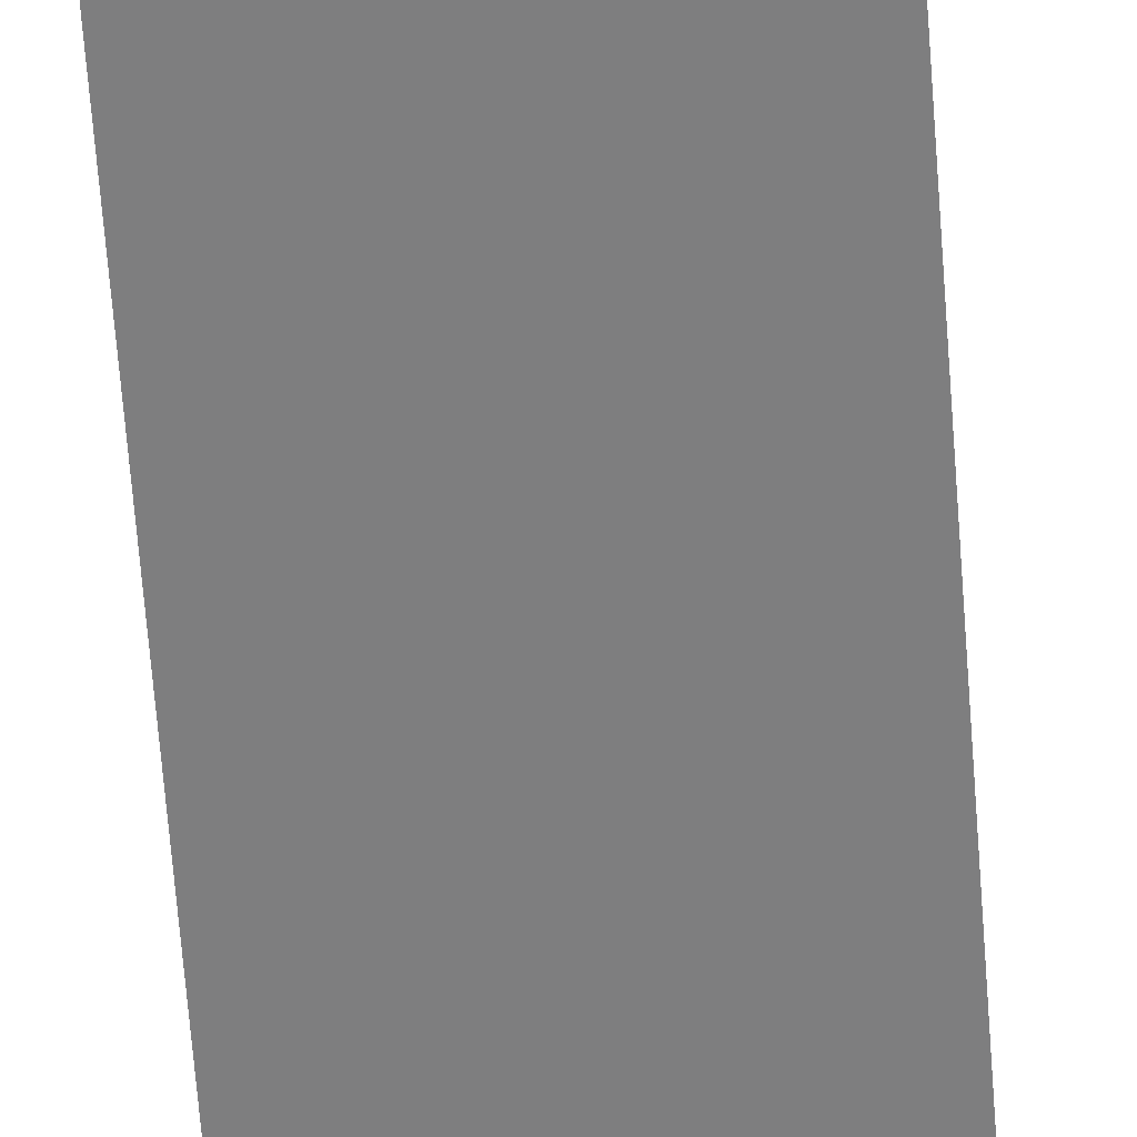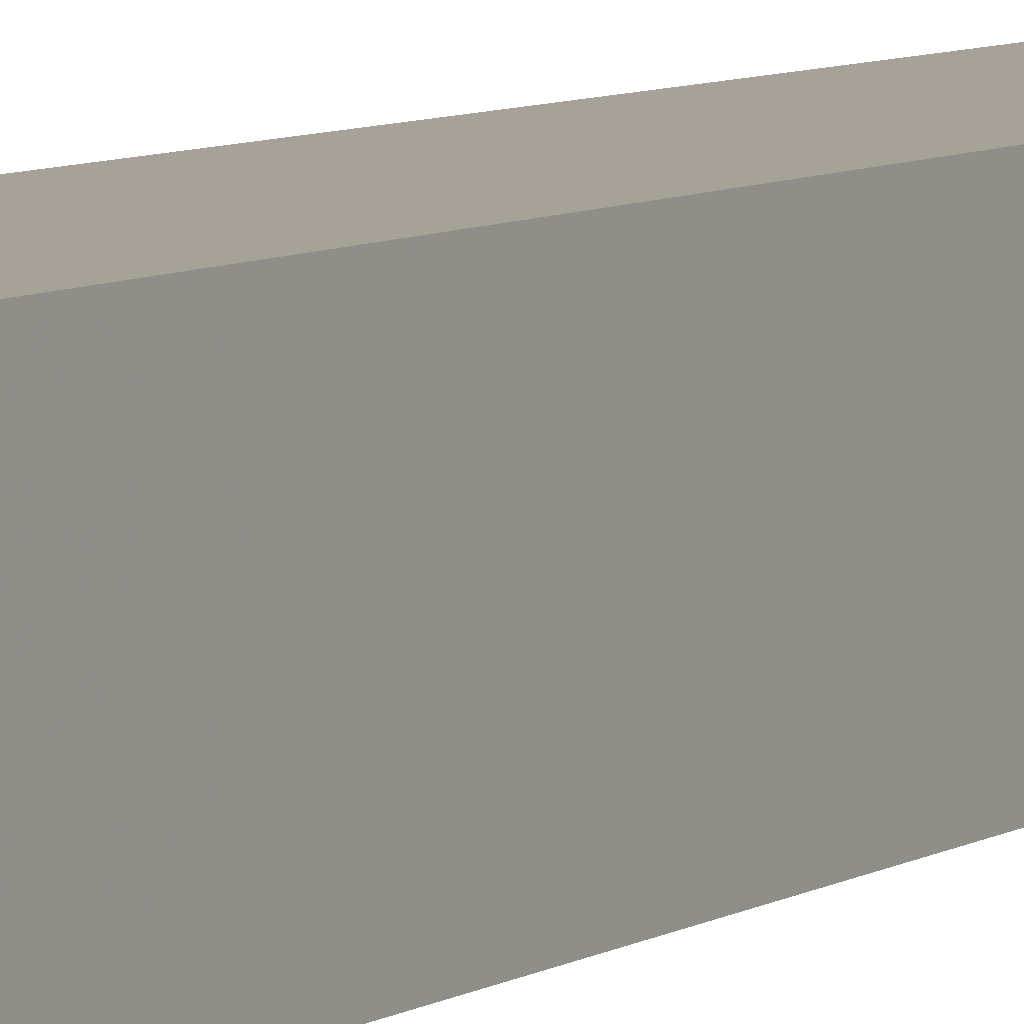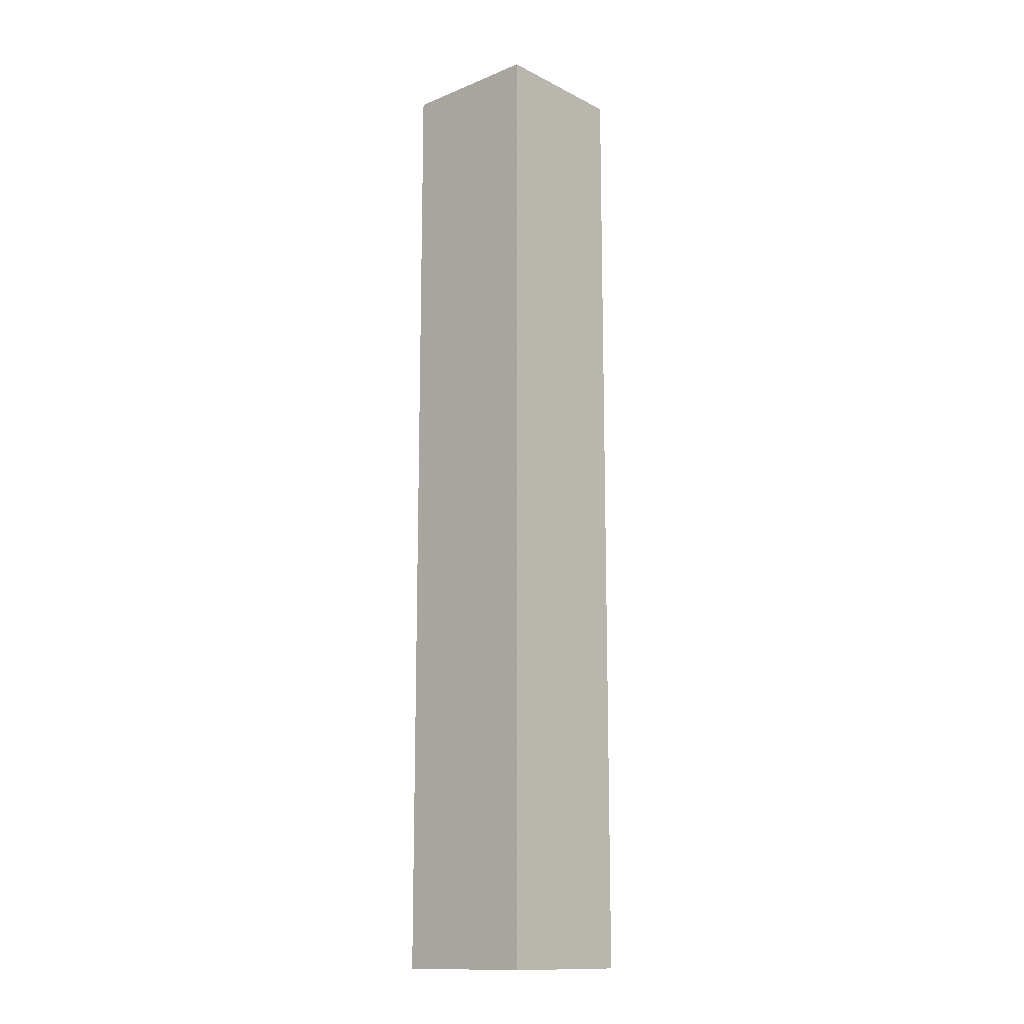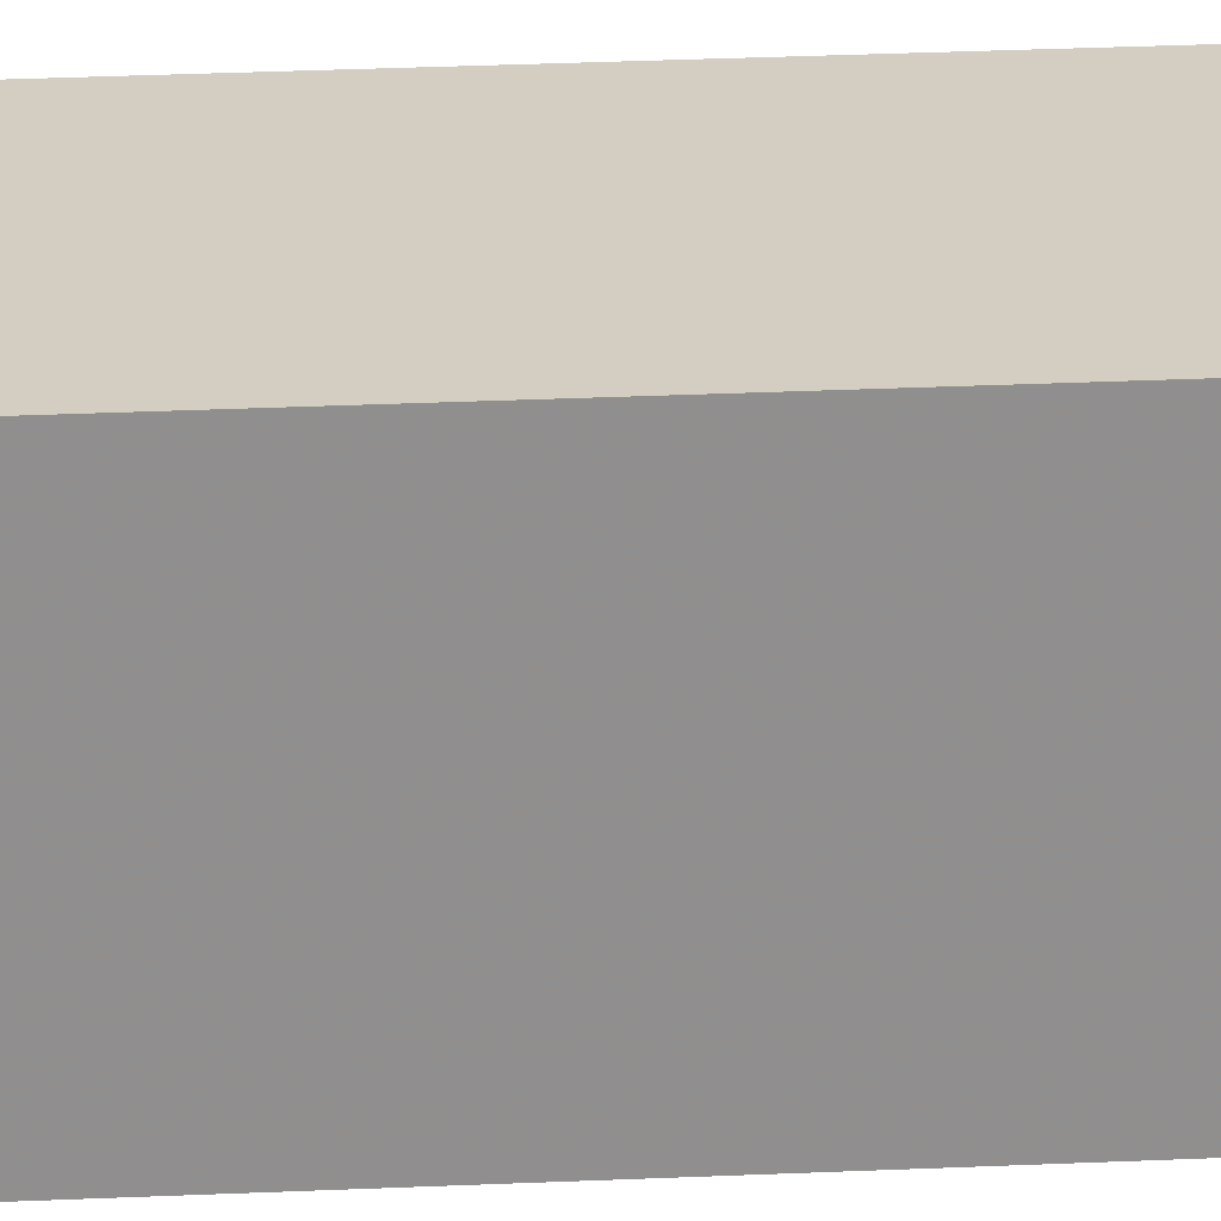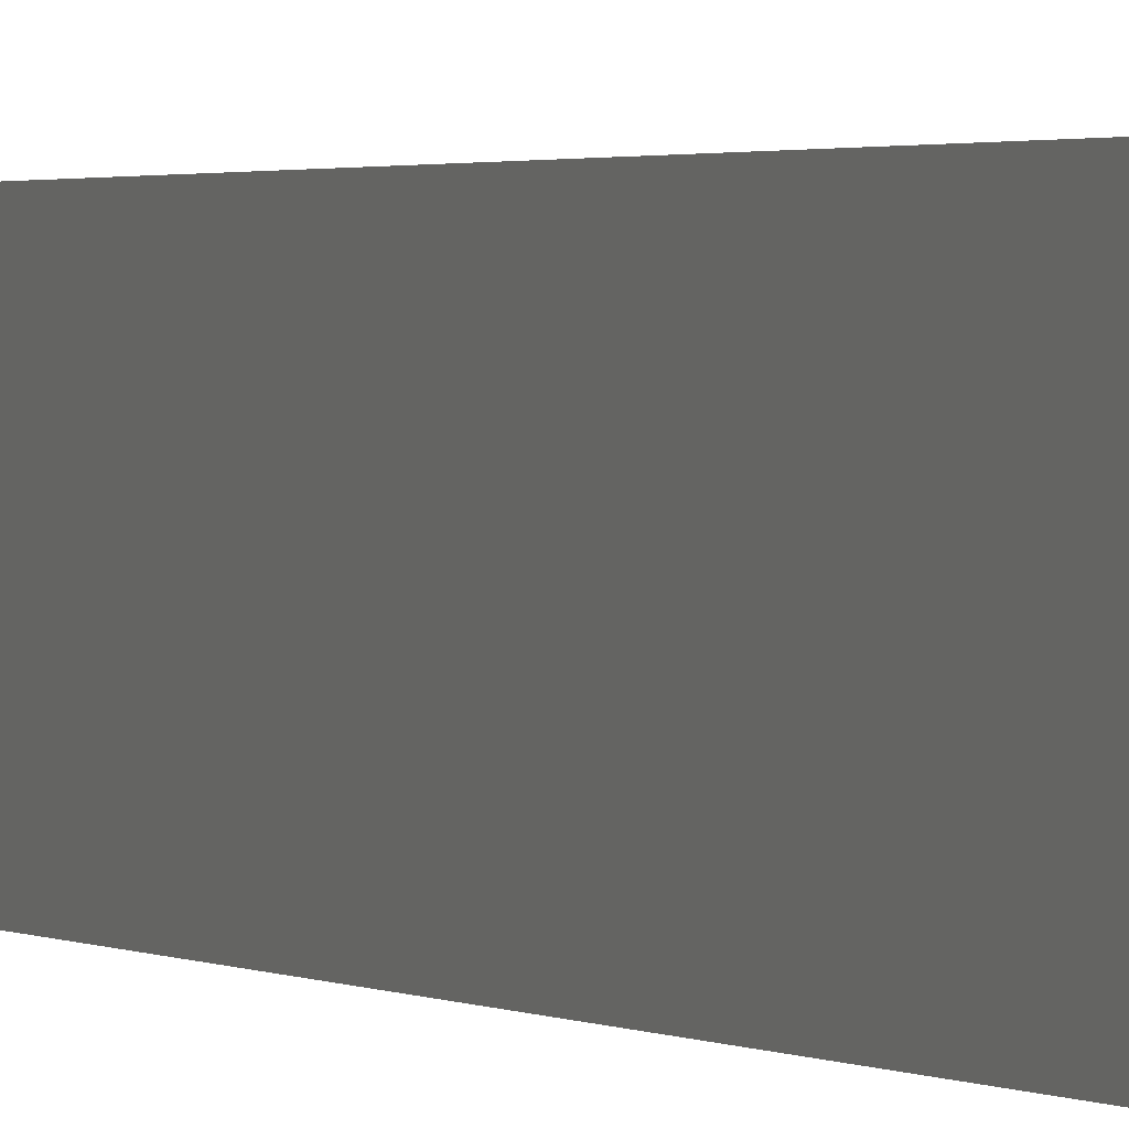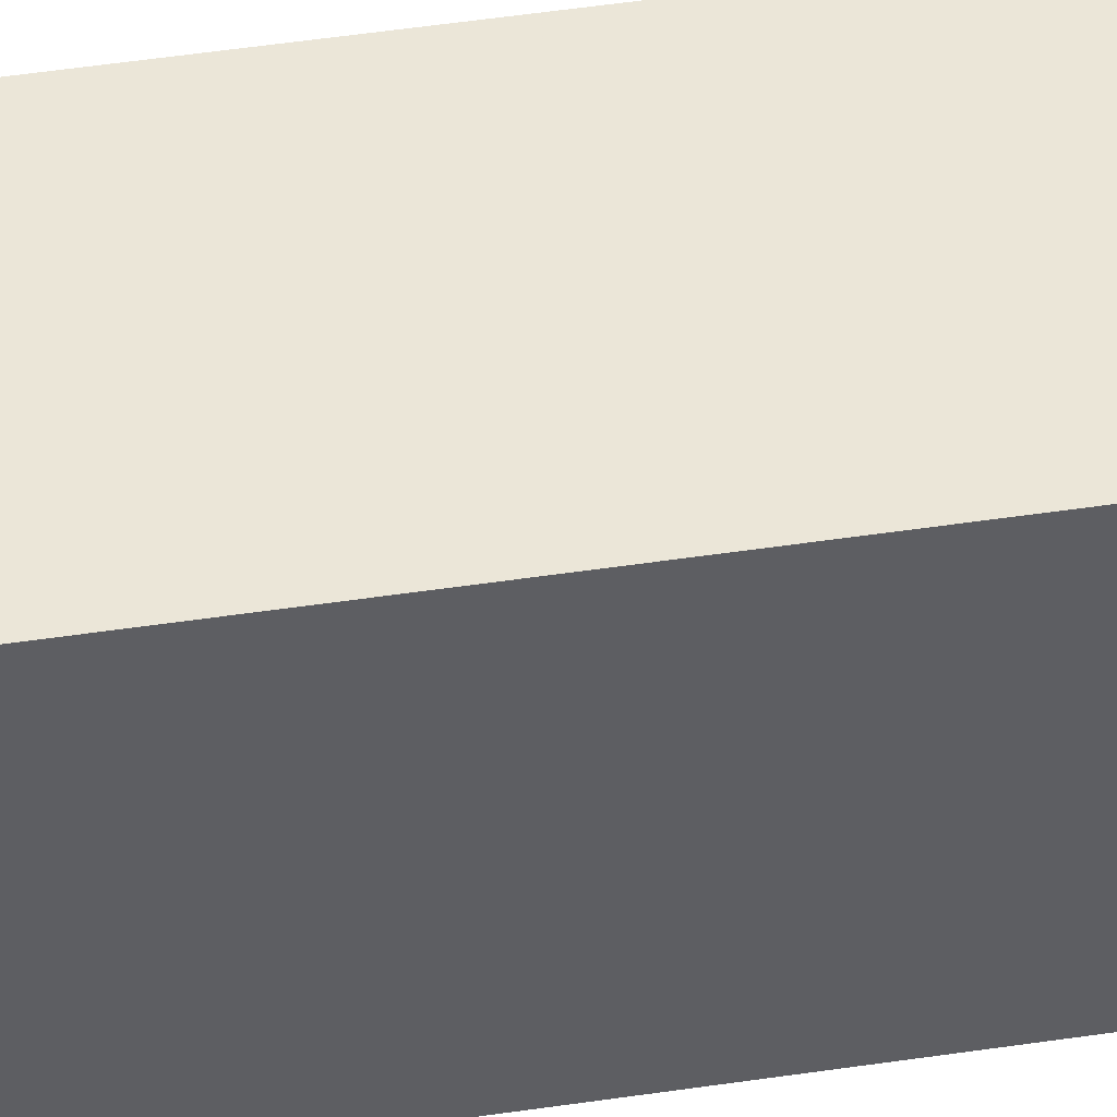
<metadata>
{"format":"obj","ext":"obj","renderer":"f3d","projection":"perspective","resolution":1024,"background":"white","views":[{"elev":-59.4,"azim":-175.9,"up":"+Z"},{"elev":6.6,"azim":29.0,"up":"+Z"},{"elev":-13.7,"azim":42.1,"up":"+Y"},{"elev":25.0,"azim":-94.4,"up":"+Z"},{"elev":1.3,"azim":-23.1,"up":"+Z"},{"elev":46.1,"azim":80.1,"up":"+Z"}]}
</metadata>
<code>
v 0.3363 0.2098 0.05912
v 0.3048 -0.000376 0.0276
v 0.3048 -0.000376 0.05912
v 0.3048 0.2098 0.0276
v 0.3363 -0.000376 0.0276
v 0.3363 -0.000376 0.05912
v 0.3048 0.2098 0.05912
v 0.3363 0.2098 0.0276
f 5 4 8
f 2 3 4
f 3 2 5
f 2 4 5
f 1 3 6
f 5 1 6
f 3 5 6
f 3 1 7
f 4 3 7
f 1 4 7
f 4 1 8
f 1 5 8

</code>
